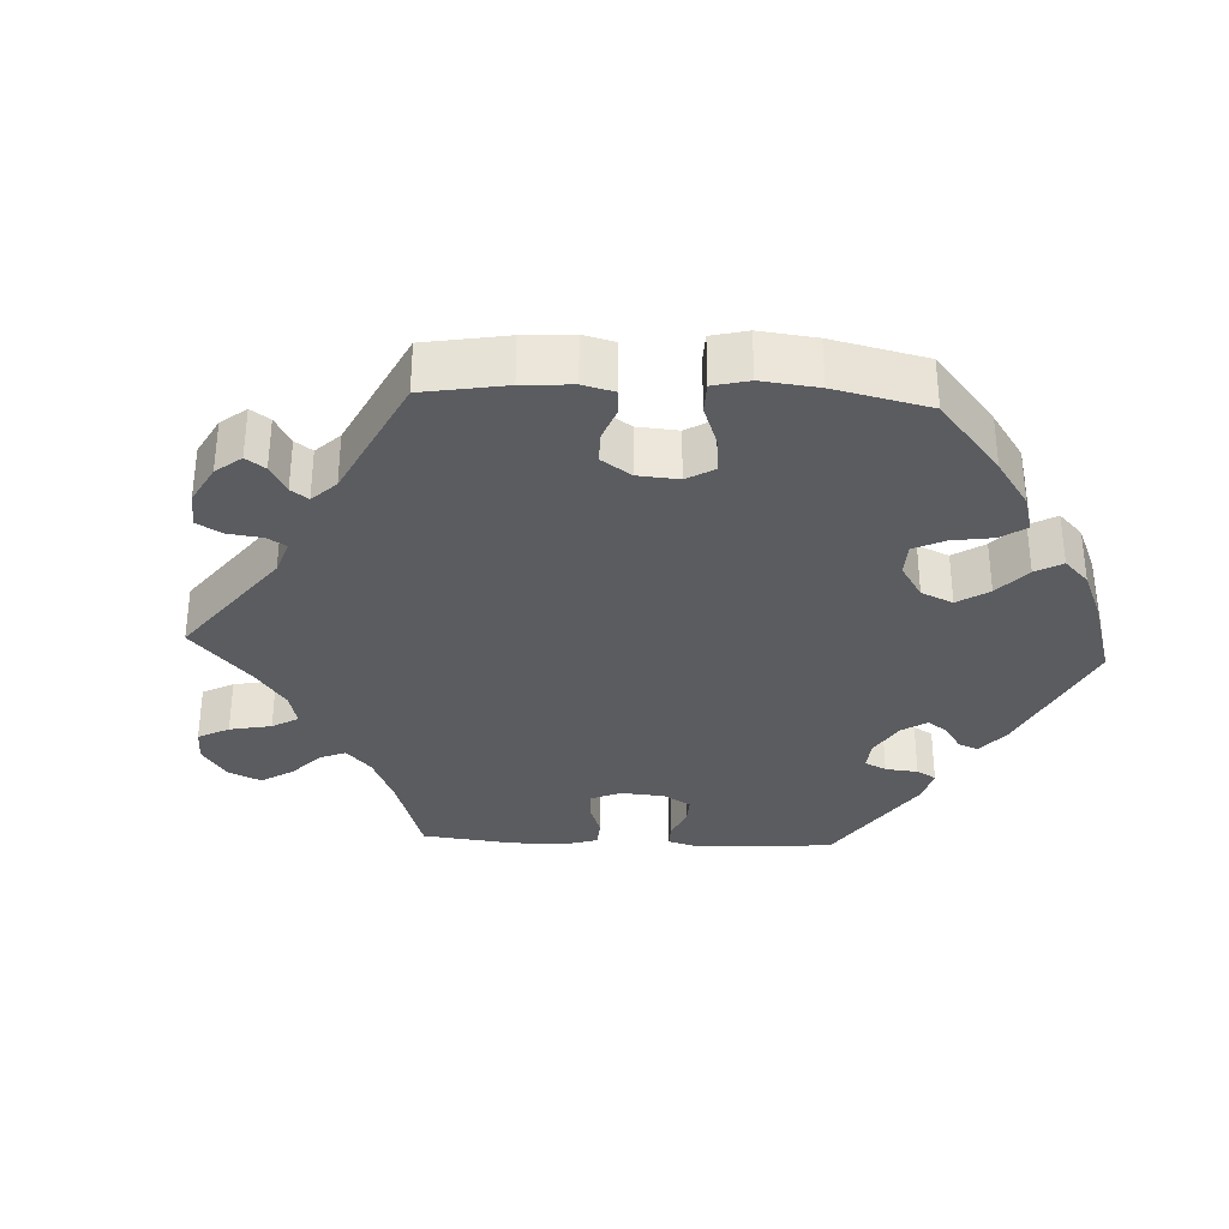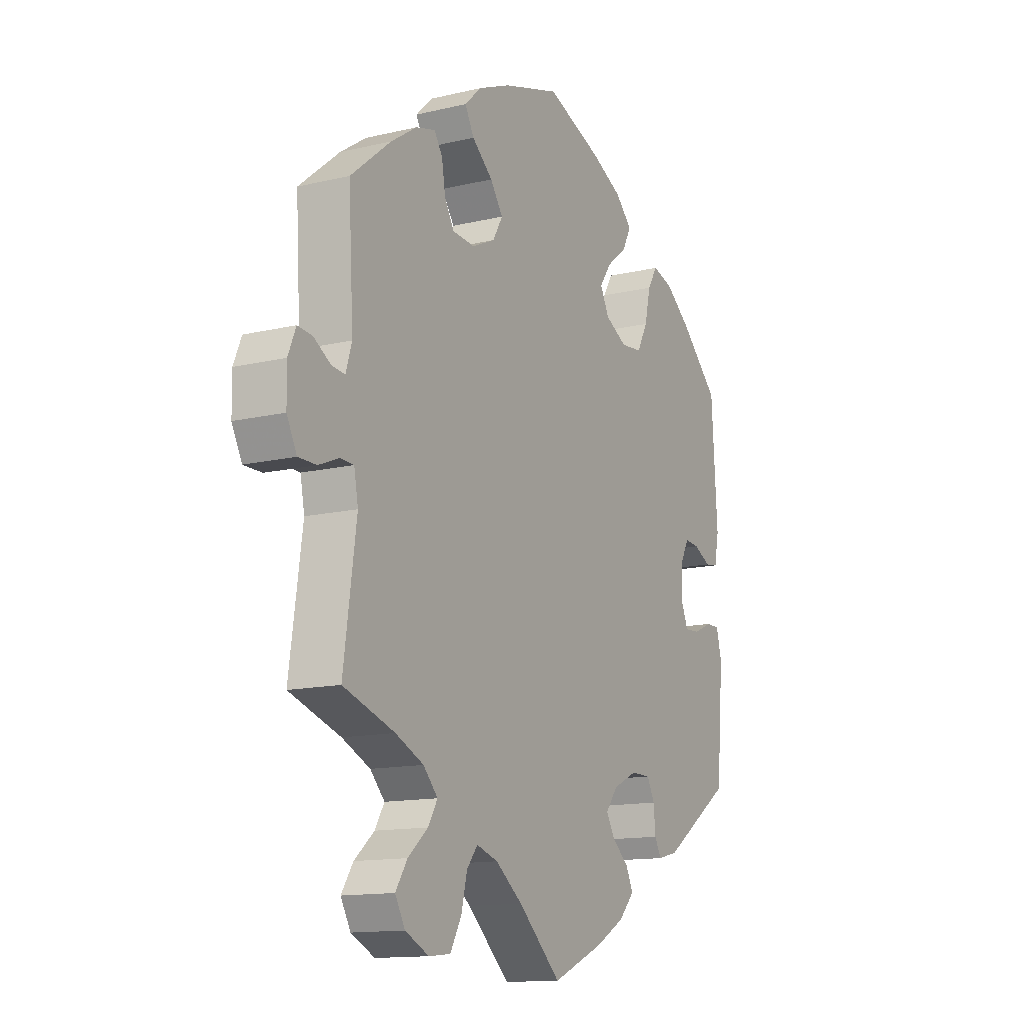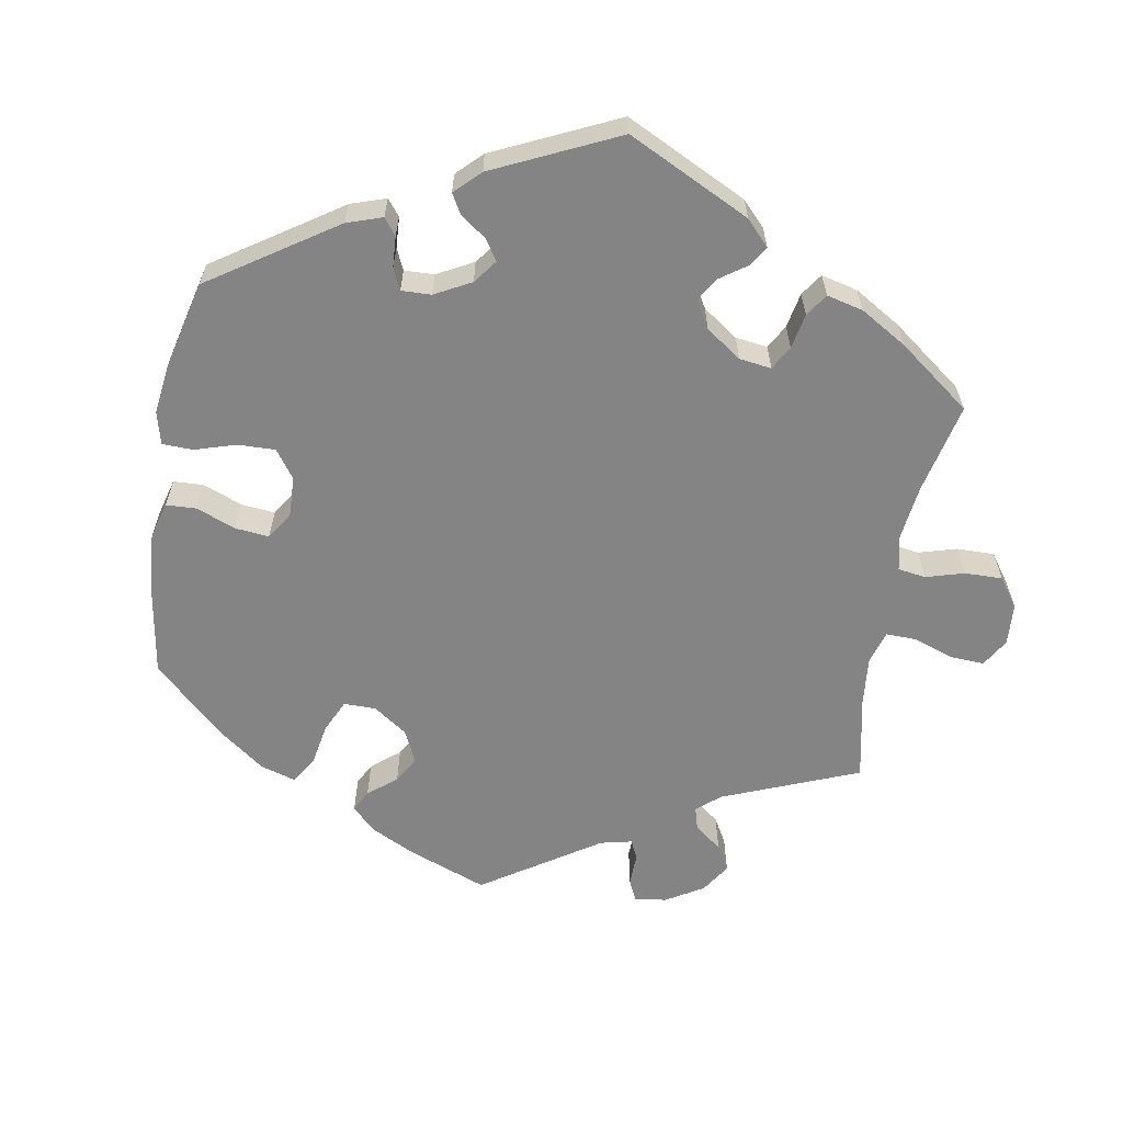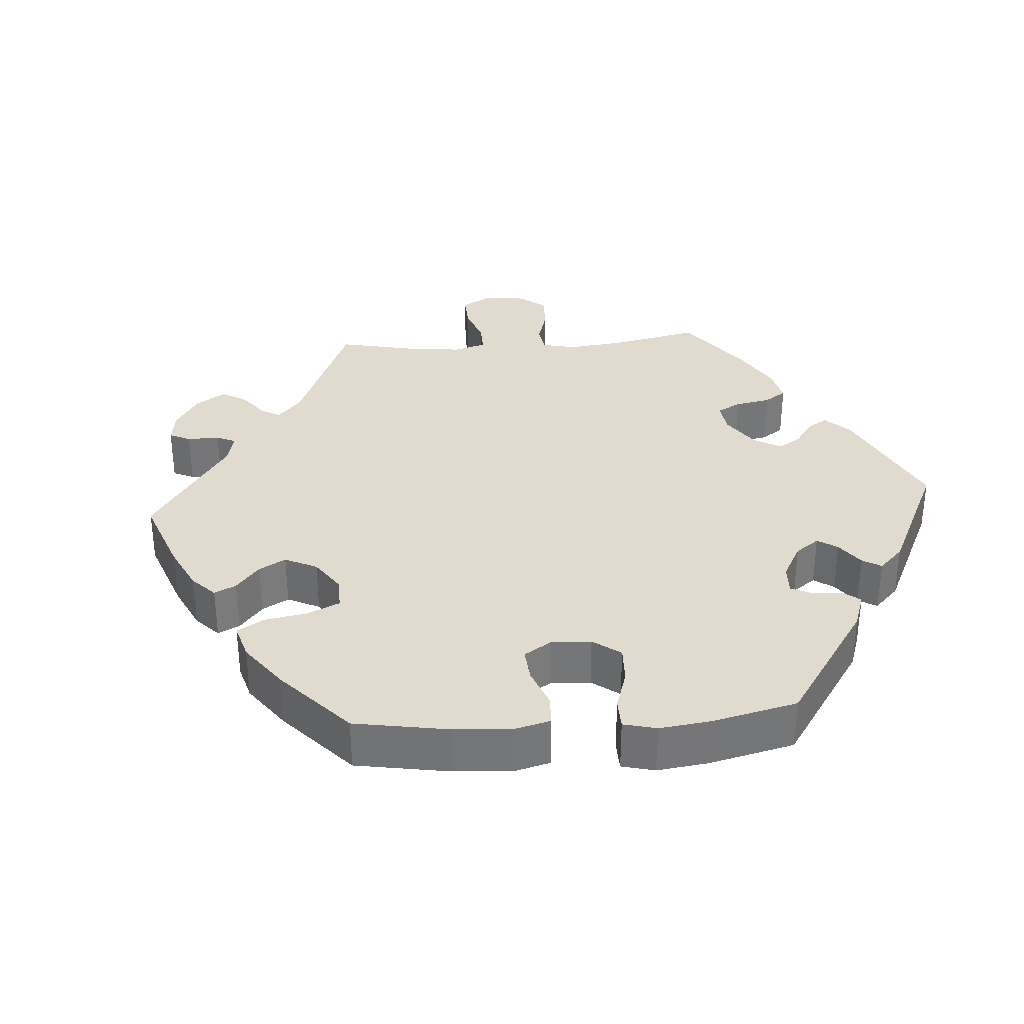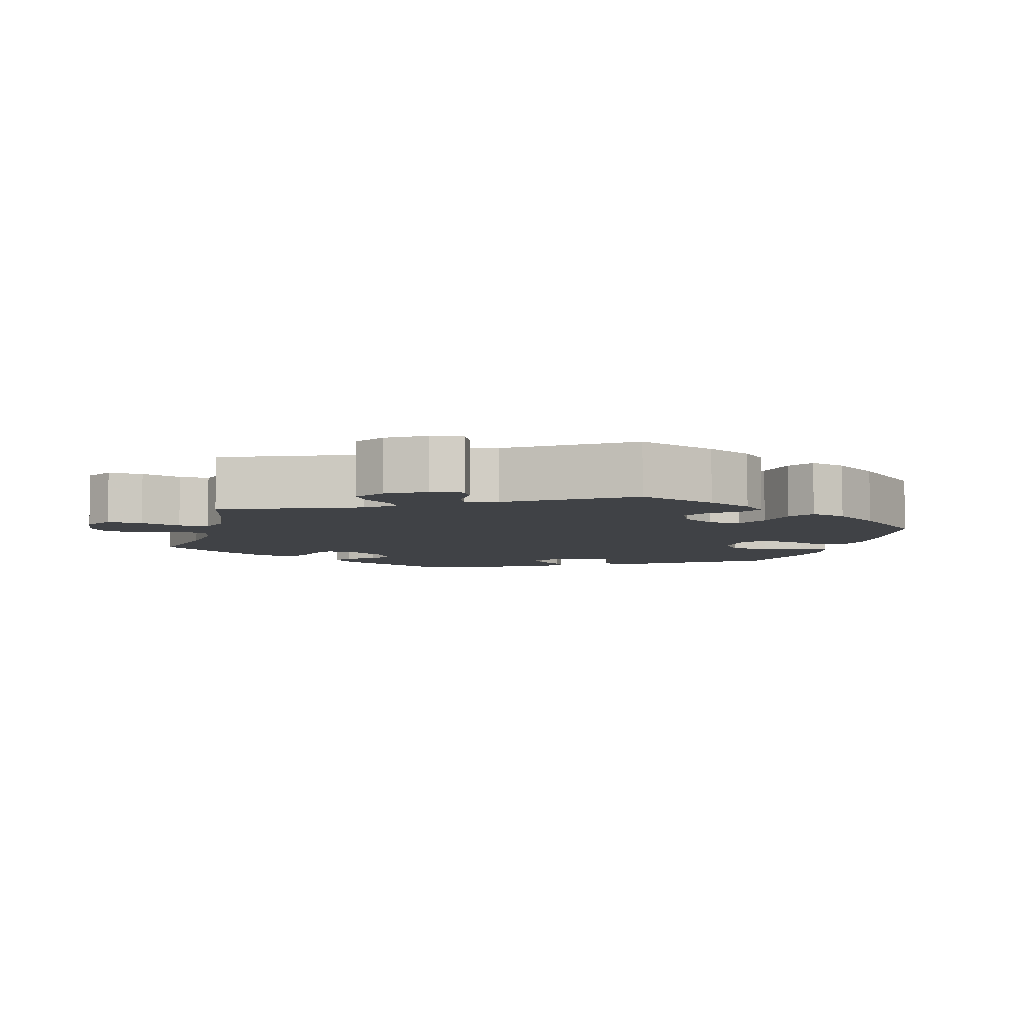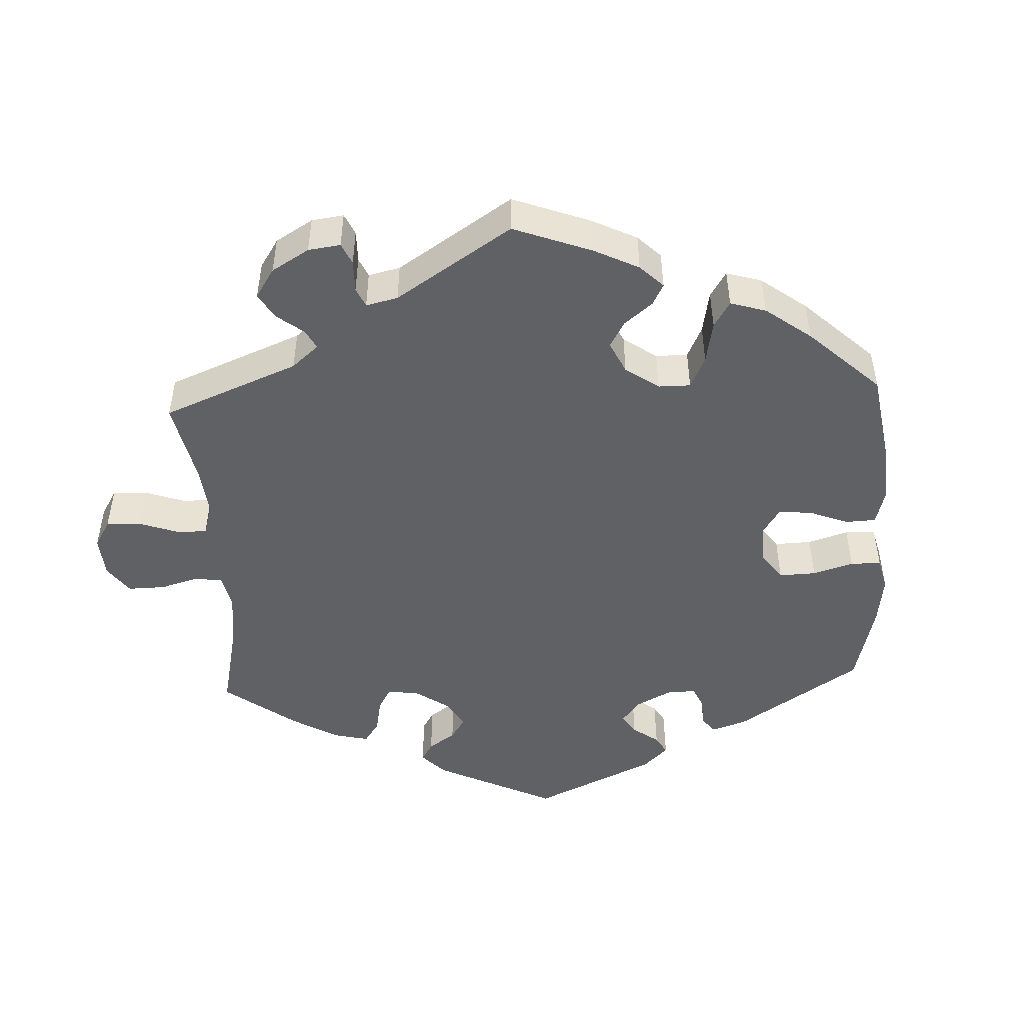
<metadata>
{"format":"obj","ext":"obj","renderer":"f3d","projection":"perspective","resolution":1024,"background":"white","views":[{"elev":-33.6,"azim":-32.8,"up":"+Y"},{"elev":-13.5,"azim":-61.7,"up":"+Z"},{"elev":-61.4,"azim":110.0,"up":"+Y"},{"elev":33.5,"azim":25.9,"up":"+Y"},{"elev":-6.1,"azim":-75.2,"up":"+Y"},{"elev":-48.0,"azim":-57.1,"up":"+Y"}]}
</metadata>
<code>
v 0.513 0.07 0.084
v 0.503 0.07 0.034
v 0.475 0.07 0.03
v 0.437 0.07 0.049
v 0.405 0.07 0.052
v 0.386 0.07 0.016
v 0.384 0.07 -0.04
v 0.4 0.07 -0.077
v 0.433 0.07 -0.075
v 0.474 0.07 -0.057
v 0.504 0.07 -0.057
v 0.516 0.07 -0.103
v 0.5 0.07 -0.289
v 0.346 0.07 -0.393
v 0.301 0.07 -0.404
v 0.286 0.07 -0.377
v 0.282 0.07 -0.332
v 0.265 0.07 -0.299
v 0.221 0.07 -0.299
v 0.168 0.07 -0.324
v 0.141 0.07 -0.359
v 0.16 0.07 -0.391
v 0.197 0.07 -0.423
v 0.213 0.07 -0.456
v 0.178 0.07 -0.493
v 0.114 0.07 -0.529
v 0 0.07 -0.578
v -0.094 0.07 -0.492
v -0.154 0.07 -0.447
v -0.201 0.07 -0.432
v -0.225 0.07 -0.462
v -0.238 0.07 -0.515
v -0.263 0.07 -0.56
v -0.311 0.07 -0.565
v -0.363 0.07 -0.54
v -0.385 0.07 -0.501
v -0.359 0.07 -0.461
v -0.315 0.07 -0.423
v -0.294 0.07 -0.388
v -0.326 0.07 -0.354
v -0.388 0.07 -0.326
v -0.501 0.07 -0.289
v -0.473 0.07 -0.09
v -0.482 0.07 -0.042
v -0.512 0.07 -0.041
v -0.556 0.07 -0.059
v -0.596 0.07 -0.059
v -0.618 0.07 -0.016
v -0.619 0.07 0.044
v -0.602 0.07 0.085
v -0.57 0.07 0.082
v -0.532 0.07 0.059
v -0.503 0.07 0.056
v -0.49 0.07 0.099
v -0.501 0.07 0.289
v -0.412 0.07 0.362
v -0.355 0.07 0.4
v -0.312 0.07 0.412
v -0.294 0.07 0.384
v -0.286 0.07 0.335
v -0.265 0.07 0.299
v -0.216 0.07 0.295
v -0.165 0.07 0.319
v -0.143 0.07 0.357
v -0.171 0.07 0.397
v -0.217 0.07 0.436
v -0.237 0.07 0.473
v -0.2 0.07 0.508
v -0.128 0.07 0.539
v -0.001 0.07 0.578
v 0.121 0.07 0.532
v 0.191 0.07 0.498
v 0.228 0.07 0.461
v 0.209 0.07 0.424
v 0.164 0.07 0.388
v 0.137 0.07 0.35
v 0.157 0.07 0.311
v 0.206 0.07 0.285
v 0.253 0.07 0.29
v 0.277 0.07 0.335
v 0.29 0.07 0.392
v 0.312 0.07 0.428
v 0.357 0.07 0.415
v 0.413 0.07 0.372
v 0.5 0.07 0.289
v 0.513 0 0.084
v 0.503 0 0.034
v 0.475 0 0.03
v 0.437 0 0.049
v 0.405 0 0.052
v 0.386 0 0.016
v 0.384 0 -0.04
v 0.4 0 -0.077
v 0.433 0 -0.075
v 0.474 0 -0.057
v 0.504 0 -0.057
v 0.516 0 -0.103
v 0.5 0 -0.289
v 0.346 0 -0.393
v 0.301 0 -0.404
v 0.286 0 -0.377
v 0.282 0 -0.332
v 0.265 0 -0.299
v 0.221 0 -0.299
v 0.168 0 -0.324
v 0.141 0 -0.359
v 0.16 0 -0.391
v 0.197 0 -0.423
v 0.213 0 -0.456
v 0.178 0 -0.493
v 0.114 0 -0.529
v 0 0 -0.578
v -0.094 0 -0.492
v -0.154 0 -0.447
v -0.201 0 -0.432
v -0.225 0 -0.462
v -0.238 0 -0.515
v -0.263 0 -0.56
v -0.311 0 -0.565
v -0.363 0 -0.54
v -0.385 0 -0.501
v -0.359 0 -0.461
v -0.315 0 -0.423
v -0.294 0 -0.388
v -0.326 0 -0.354
v -0.388 0 -0.326
v -0.501 0 -0.289
v -0.473 0 -0.09
v -0.482 0 -0.042
v -0.512 0 -0.041
v -0.556 0 -0.059
v -0.596 0 -0.059
v -0.618 0 -0.016
v -0.619 0 0.044
v -0.602 0 0.085
v -0.57 0 0.082
v -0.532 0 0.059
v -0.503 0 0.056
v -0.49 0 0.099
v -0.501 0 0.289
v -0.412 0 0.362
v -0.355 0 0.4
v -0.312 0 0.412
v -0.294 0 0.384
v -0.286 0 0.335
v -0.265 0 0.299
v -0.216 0 0.295
v -0.165 0 0.319
v -0.143 0 0.357
v -0.171 0 0.397
v -0.217 0 0.436
v -0.237 0 0.473
v -0.2 0 0.508
v -0.128 0 0.539
v -0.001 0 0.578
v 0.121 0 0.532
v 0.191 0 0.498
v 0.228 0 0.461
v 0.209 0 0.424
v 0.164 0 0.388
v 0.137 0 0.35
v 0.157 0 0.311
v 0.206 0 0.285
v 0.253 0 0.29
v 0.277 0 0.335
v 0.29 0 0.392
v 0.312 0 0.428
v 0.357 0 0.415
v 0.413 0 0.372
v 0.5 0 0.289
f 80 81 82 83
f 79 80 83 84
f 72 73 74 75
f 72 75 76
f 71 72 76
f 70 71 76
f 69 70 76 77
f 65 66 67 68
f 64 65 68 69
f 57 58 59 60
f 57 60 61
f 54 55 56 57
f 53 54 57 61
f 49 50 51 52
f 49 52 53
f 48 49 53
f 45 46 47 48
f 44 45 48 53
f 41 42 43
f 40 41 43 44
f 39 40 44 53
f 35 36 37 38
f 35 38 39
f 34 35 39
f 31 32 33 34
f 30 31 34 39
f 29 30 39 53
f 25 26 27 28
f 22 23 24 25
f 21 22 25 28
f 20 21 28 29
f 14 15 16 17
f 14 17 18
f 13 14 18
f 12 13 18 19
f 9 10 11 12
f 8 9 12 19
f 1 2 3 4
f 1 4 5
f 79 84 85 1
f 64 69 77
f 63 64 77 78
f 62 63 78
f 29 53 61 62
f 29 62 78
f 7 8 19 20
f 6 7 20 29
f 5 6 29 78
f 1 5 78 79
f 168 167 166 165
f 169 168 165 164
f 160 159 158 157
f 161 160 157
f 161 157 156
f 161 156 155
f 162 161 155 154
f 153 152 151 150
f 154 153 150 149
f 145 144 143 142
f 146 145 142
f 142 141 140 139
f 146 142 139 138
f 137 136 135 134
f 138 137 134
f 138 134 133
f 133 132 131 130
f 138 133 130 129
f 128 127 126
f 129 128 126 125
f 138 129 125 124
f 123 122 121 120
f 124 123 120
f 124 120 119
f 119 118 117 116
f 124 119 116 115
f 138 124 115 114
f 113 112 111 110
f 110 109 108 107
f 113 110 107 106
f 114 113 106 105
f 102 101 100 99
f 103 102 99
f 103 99 98
f 104 103 98 97
f 97 96 95 94
f 104 97 94 93
f 89 88 87 86
f 90 89 86
f 86 170 169 164
f 162 154 149
f 163 162 149 148
f 163 148 147
f 147 146 138 114
f 163 147 114
f 105 104 93 92
f 114 105 92 91
f 163 114 91 90
f 164 163 90 86
f 1 86 87 2
f 2 87 88 3
f 3 88 89 4
f 4 89 90 5
f 5 90 91 6
f 6 91 92 7
f 7 92 93 8
f 8 93 94 9
f 9 94 95 10
f 10 95 96 11
f 11 96 97 12
f 12 97 98 13
f 13 98 99 14
f 14 99 100 15
f 15 100 101 16
f 16 101 102 17
f 17 102 103 18
f 18 103 104 19
f 19 104 105 20
f 20 105 106 21
f 21 106 107 22
f 22 107 108 23
f 23 108 109 24
f 24 109 110 25
f 25 110 111 26
f 26 111 112 27
f 27 112 113 28
f 28 113 114 29
f 29 114 115 30
f 30 115 116 31
f 31 116 117 32
f 32 117 118 33
f 33 118 119 34
f 34 119 120 35
f 35 120 121 36
f 36 121 122 37
f 37 122 123 38
f 38 123 124 39
f 39 124 125 40
f 40 125 126 41
f 41 126 127 42
f 42 127 128 43
f 43 128 129 44
f 44 129 130 45
f 45 130 131 46
f 46 131 132 47
f 47 132 133 48
f 48 133 134 49
f 49 134 135 50
f 50 135 136 51
f 51 136 137 52
f 52 137 138 53
f 53 138 139 54
f 54 139 140 55
f 55 140 141 56
f 56 141 142 57
f 57 142 143 58
f 58 143 144 59
f 59 144 145 60
f 60 145 146 61
f 61 146 147 62
f 62 147 148 63
f 63 148 149 64
f 64 149 150 65
f 65 150 151 66
f 66 151 152 67
f 67 152 153 68
f 68 153 154 69
f 69 154 155 70
f 70 155 156 71
f 71 156 157 72
f 72 157 158 73
f 73 158 159 74
f 74 159 160 75
f 75 160 161 76
f 76 161 162 77
f 77 162 163 78
f 78 163 164 79
f 79 164 165 80
f 80 165 166 81
f 81 166 167 82
f 82 167 168 83
f 83 168 169 84
f 84 169 170 85
f 85 170 86 1

</code>
